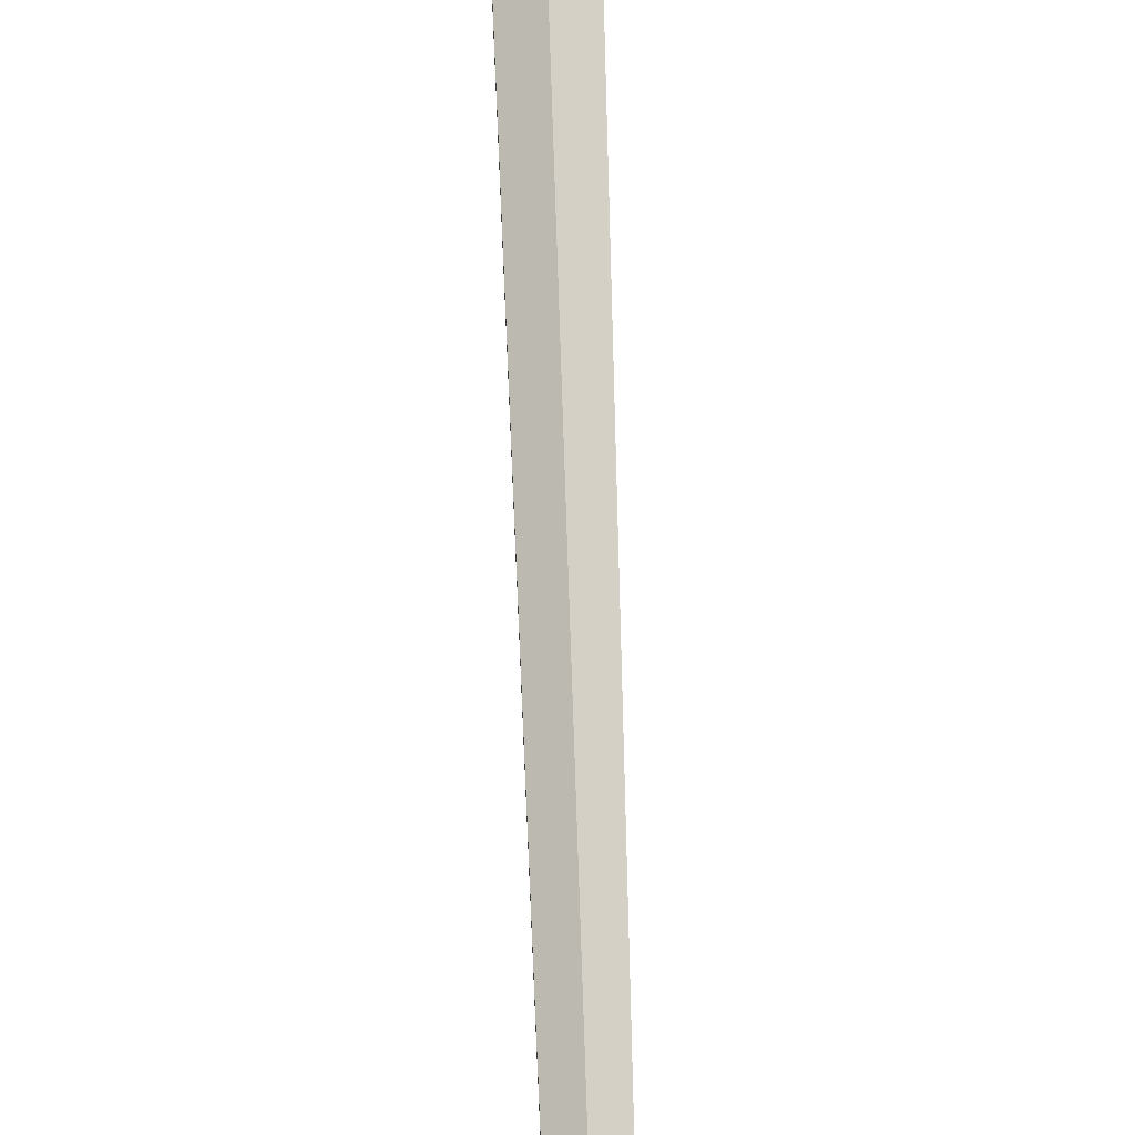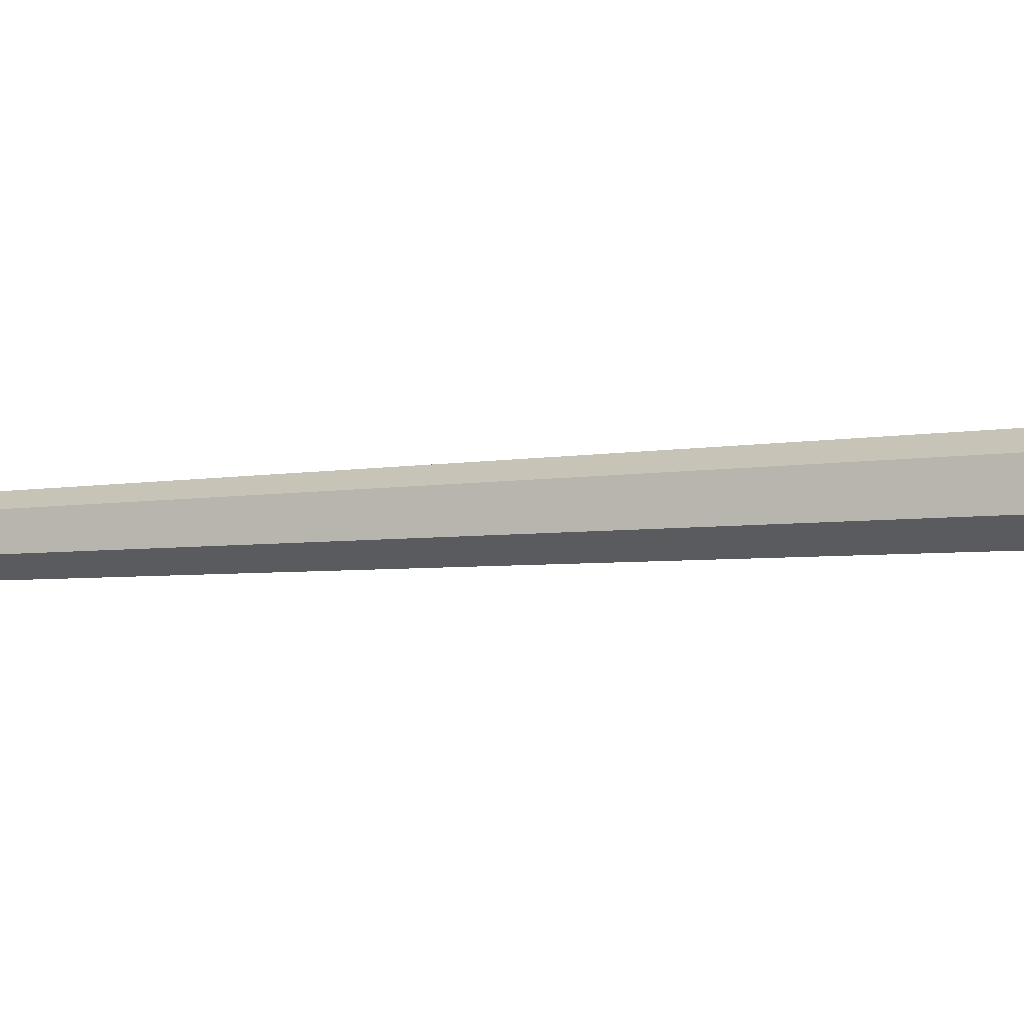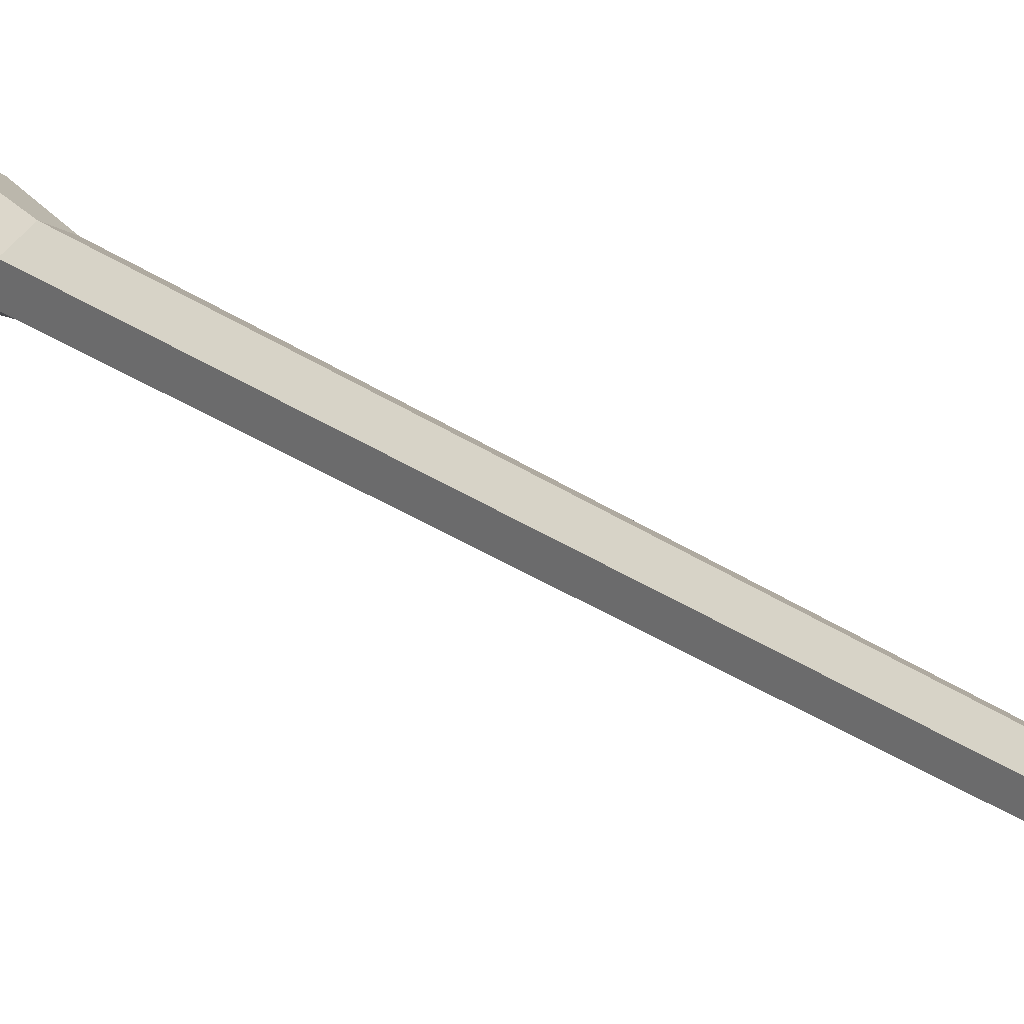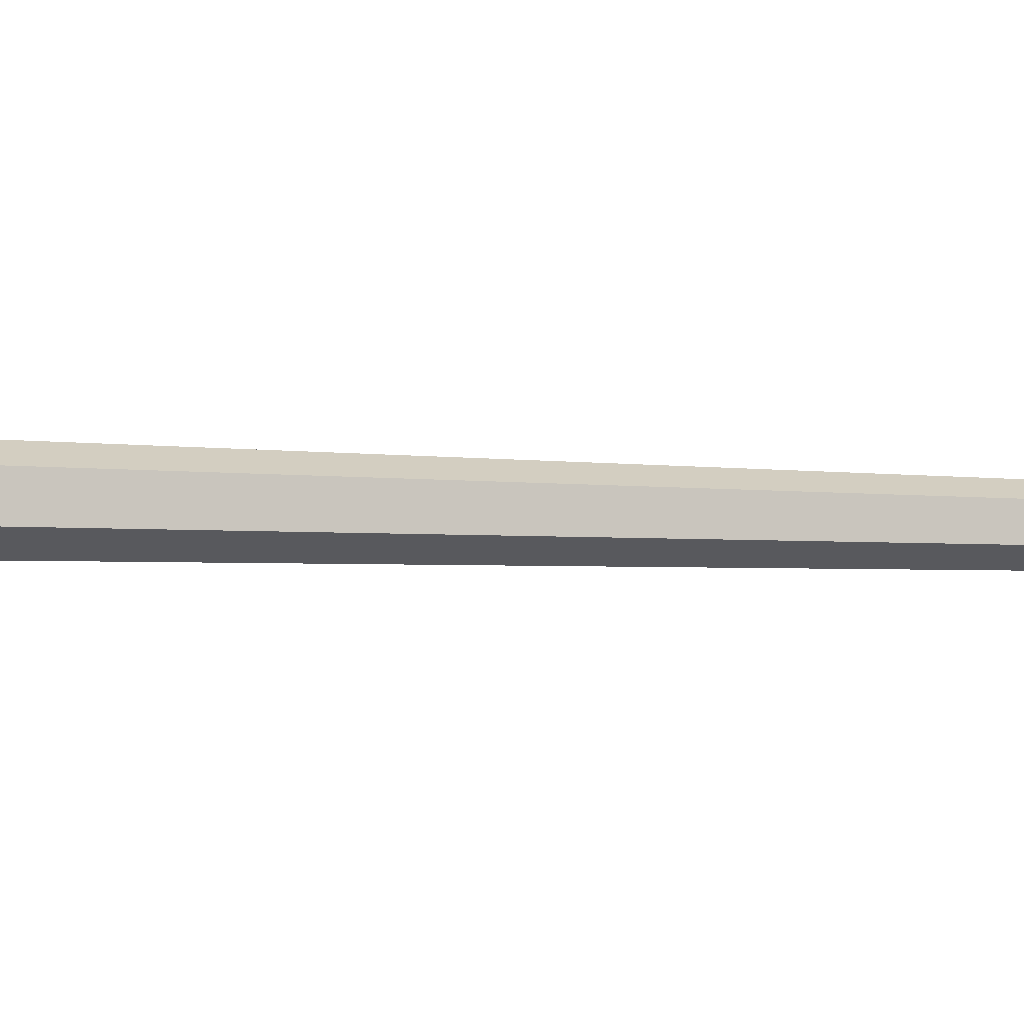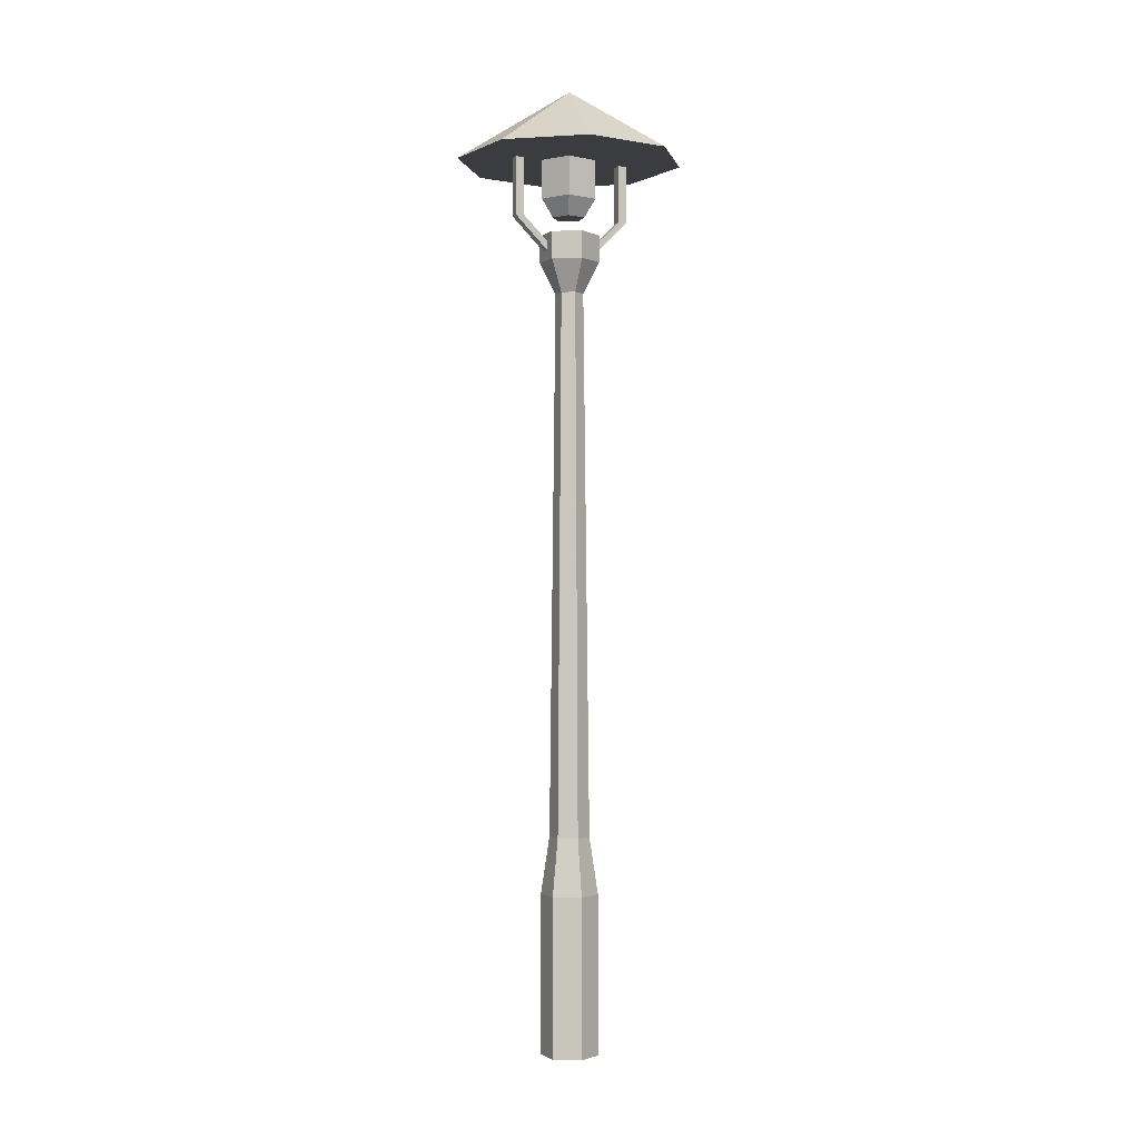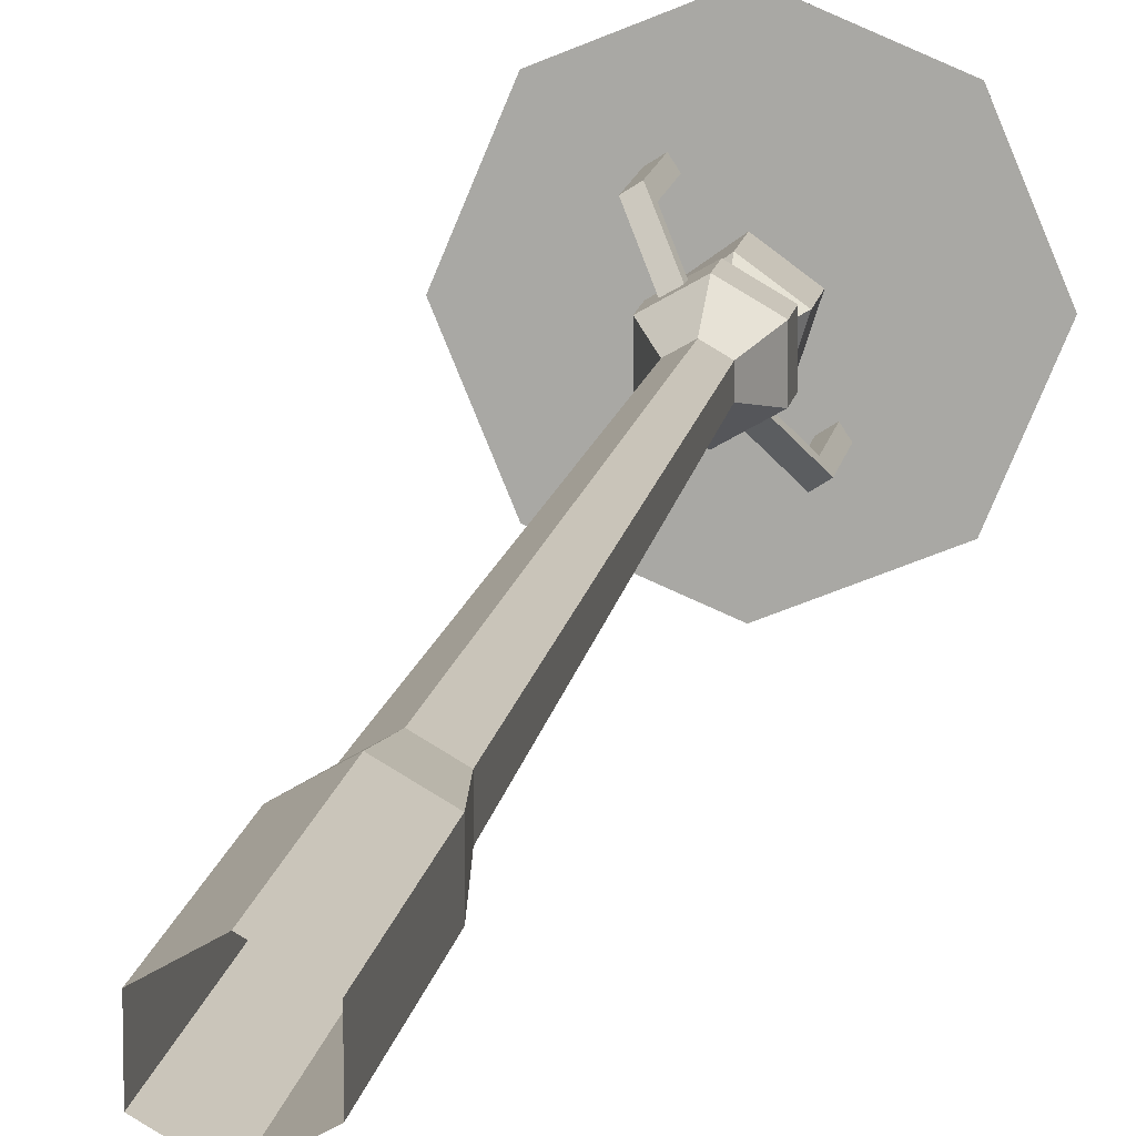
<metadata>
{"format":"obj","ext":"obj","renderer":"f3d","projection":"perspective","resolution":1024,"background":"white","views":[{"elev":73.0,"azim":178.1,"up":"+Z"},{"elev":-5.4,"azim":-64.1,"up":"+Z"},{"elev":23.7,"azim":141.5,"up":"+Z"},{"elev":-4.2,"azim":71.6,"up":"+Z"},{"elev":-2.0,"azim":-144.9,"up":"+Y"},{"elev":13.0,"azim":8.8,"up":"+Z"}]}
</metadata>
<code>
v 0.0641 -1.25 0.03663
v 0.0641 -0.8385 0.03663
v 0 -0.8385 0.07364
v 0.0641 -1.25 0.03663
v 0.0641 -0.8385 -0.03739
v 0.0641 -0.8385 0.03663
v 0.0641 -1.25 -0.03739
v 0 -1.25 -0.0744
v 0 -0.8385 -0.0744
v -0.0641 -1.25 -0.03739
v -0.0641 -0.8385 -0.03739
v -0.0641 -1.25 0.03663
v -0.0641 -0.8385 0.03663
v 0 -1.25 0.07364
v 0.04483 -0.6911 0.0255
v 0 -0.6911 0.05138
v 0.04483 -0.6911 -0.02626
v 0.04483 -0.6911 0.0255
v 0 -0.6911 -0.05214
v -0.04483 -0.6911 -0.02626
v -0.04483 -0.6911 0.0255
v 0.03138 0.7189 0.01774
v 0 0.7189 0.03585
v 0.03138 0.7189 -0.01849
v 0.03138 0.7189 0.01774
v 0 0.7189 -0.03661
v -0.03138 0.7189 -0.01849
v -0.03138 0.7189 0.01774
v 0.06724 0.8008 0.03844
v 0.06724 0.8008 -0.0392
v 0.06724 0.8008 0.03844
v 0 0.8008 -0.07802
v -0.06724 0.8008 -0.0392
v -0.06724 0.8008 0.03844
v 0 0.8008 0.07727
v 0.06724 0.8715 0.03844
v 0.06724 0.8715 -0.0392
v 0.06724 0.8715 0.03844
v 0 0.8715 -0.07802
v -0.06724 0.8715 -0.0392
v -0.06724 0.8715 0.03844
v 0 0.8715 0.07727
v -0.04011 0.8106 0.03599
v -0.0184 0.8106 0.05008
v -0.07478 0.9141 0.1369
v -0.09649 1.073 0.1228
v -0.09649 0.9141 0.1228
v 0.07266 1.073 -0.1377
v 0.09437 1.073 -0.1236
v 0.09437 0.9141 -0.1236
v 0.01628 0.8106 -0.05084
v 0.07266 0.9141 -0.1377
v 0.06026 0.9141 -0.1186
v 0.01628 0.8339 -0.05084
v 0.03798 0.8339 -0.03674
v 0.06026 1.073 -0.1186
v 0.08196 0.9141 -0.1045
v -0.08408 1.073 0.1037
v -0.06238 1.073 0.1178
v -0.06238 0.9141 0.1178
v -0.08408 0.9141 0.1037
v -0.0184 0.8339 0.05008
v 0.09437 0.9141 -0.1236
v 0.03798 0.8339 -0.03674
v 0.03798 0.8106 -0.03674
v 0.08196 0.9141 -0.1045
v -0.0184 0.8339 0.05008
v -0.07478 0.9141 0.1369
v -0.0184 0.8106 0.05008
v -0.06238 0.9141 0.1178
v -0.06238 1.073 0.1178
v -0.07478 1.073 0.1369
v 0.08196 1.073 -0.1045
v 0.09437 1.073 -0.1236
v 0.07266 0.9141 -0.1377
v 0.01628 0.8106 -0.05084
v 0.01628 0.8339 -0.05084
v 0.06026 0.9141 -0.1186
v -0.04011 0.8339 0.03599
v -0.04011 0.8106 0.03599
v -0.09649 0.9141 0.1228
v -0.08408 0.9141 0.1037
v -0.08408 1.073 0.1037
v -0.09649 1.073 0.1228
v 0.06026 1.073 -0.1186
v 0.07266 1.073 -0.1377
v -0.07014 1.081 0.0165
v -0.07014 0.9635 0.0165
v -0.00109 0.9635 0.06667
v -0.04377 1.081 -0.06468
v -0.04377 0.9635 -0.06468
v 0.04159 1.081 -0.06468
v 0.04159 0.9635 -0.06468
v 0.06796 1.081 0.0165
v 0.06796 0.9635 0.0165
v 0.06796 1.081 0.0165
v 0.06796 0.9635 0.0165
v -0.00109 1.081 0.06667
v -0.04219 0.9161 0.007416
v -0.00109 0.9161 0.03728
v -0.02649 0.9161 -0.0409
v 0.02431 0.9161 -0.0409
v 0.04001 0.9161 0.007416
v 0.04001 0.9161 0.007416
v 0.04001 0.9161 0.007416
v -0.00109 0.9161 0.03728
v -0.00109 0.9161 -0.005939
v -0.00109 0.9161 0.03728
v -0.2084 1.064 -0.2084
v -0 1.064 -0.2947
v -0 1.064 0.2947
v 0.2084 1.064 -0.2084
v 0.2947 1.064 0
v 0.2084 1.064 0.2084
v -0.2084 1.064 0.2084
v -0.2947 1.064 0
v -0 1.064 0.2947
v 0.2084 1.064 0.2084
v -0 1.25 0
v 0.2947 1.064 0
v 0.2084 1.064 -0.2084
v -0 1.064 -0.2947
v -0.2084 1.064 -0.2084
v -0.2947 1.064 0
v -0.2084 1.064 0.2084
v 0.0641 -1.25 0.03663
v -0.07478 1.073 0.1369
v 0.03798 0.8106 -0.03674
v 0.08196 1.073 -0.1045
v -0.04011 0.8339 0.03599
g Object_Stlamp1.jpg
f 1 2 3
f 4 5 6
f 4 7 5
f 8 9 5
f 10 11 9
f 12 13 11
f 14 3 13
f 2 15 16
f 6 17 18
f 6 5 17
f 9 19 17
f 9 11 20
f 11 13 21
f 13 3 16
f 15 22 23
f 18 24 25
f 18 17 24
f 19 26 24
f 19 20 27
f 20 21 28
f 16 23 28
f 23 22 29
f 25 30 31
f 25 24 30
f 24 26 32
f 27 33 32
f 28 34 33
f 23 35 34
f 35 29 36
f 31 37 38
f 31 30 37
f 32 39 37
f 33 40 39
f 34 41 40
f 34 35 42
f 39 40 41
f 39 42 38
f 39 38 37
f 43 44 45
f 46 47 45
f 48 49 50
f 51 52 50
f 53 54 55
f 56 53 57
f 58 59 60
f 61 60 62
f 63 64 65
f 63 66 64
f 67 68 69
f 70 68 67
f 71 68 70
f 71 72 68
f 73 63 74
f 66 63 73
f 75 76 77
f 75 77 78
f 79 80 81
f 82 79 81
f 83 82 81
f 83 81 84
f 85 86 75
f 78 85 75
f 87 88 89
f 87 90 91
f 90 92 93
f 92 94 95
f 96 89 97
f 96 98 89
f 88 99 100
f 91 101 99
f 91 93 102
f 93 103 102
f 93 95 104
f 97 100 105
f 97 89 100
f 106 99 101
f 101 102 104
f 107 104 108
f 109 110 111
f 111 110 112
f 113 114 111
f 115 116 111
f 117 118 119
f 118 120 119
f 120 121 119
f 121 122 119
f 122 123 119
f 123 124 119
f 124 125 119
f 125 117 119
f 14 126 3
f 7 8 5
f 8 10 9
f 10 12 11
f 12 14 13
f 3 2 16
f 5 9 17
f 19 9 20
f 20 11 21
f 21 13 16
f 16 15 23
f 17 19 24
f 26 19 27
f 27 20 28
f 21 16 28
f 35 23 29
f 30 24 32
f 26 27 32
f 27 28 33
f 28 23 34
f 42 35 36
f 30 32 37
f 32 33 39
f 33 34 40
f 41 34 42
f 42 39 41
f 47 43 45
f 127 46 45
f 52 48 50
f 128 51 50
f 57 53 55
f 129 56 57
f 61 58 60
f 130 61 62
f 98 87 89
f 88 87 91
f 91 90 93
f 93 92 95
f 89 88 100
f 88 91 99
f 101 91 102
f 107 106 101
f 107 101 104
f 116 109 111
f 113 111 112
g Object_default-grey.jpg

</code>
